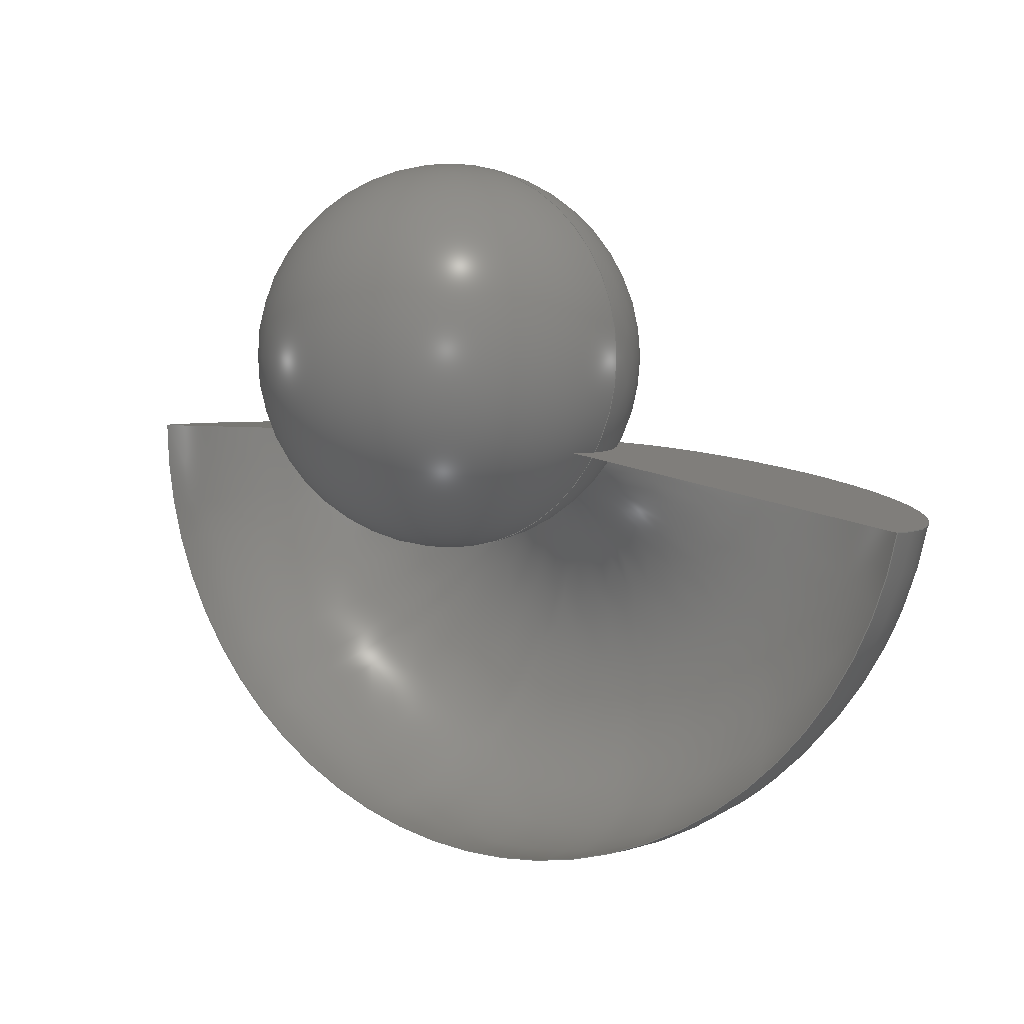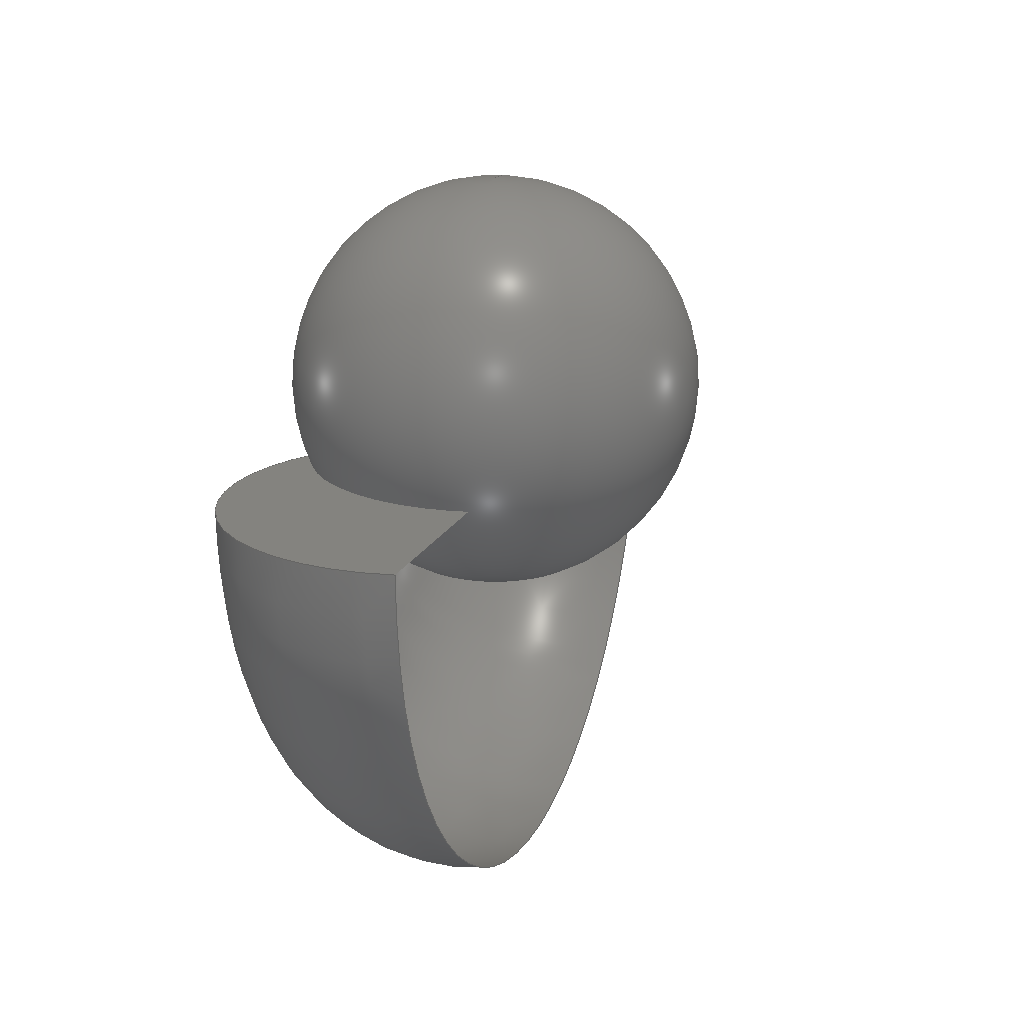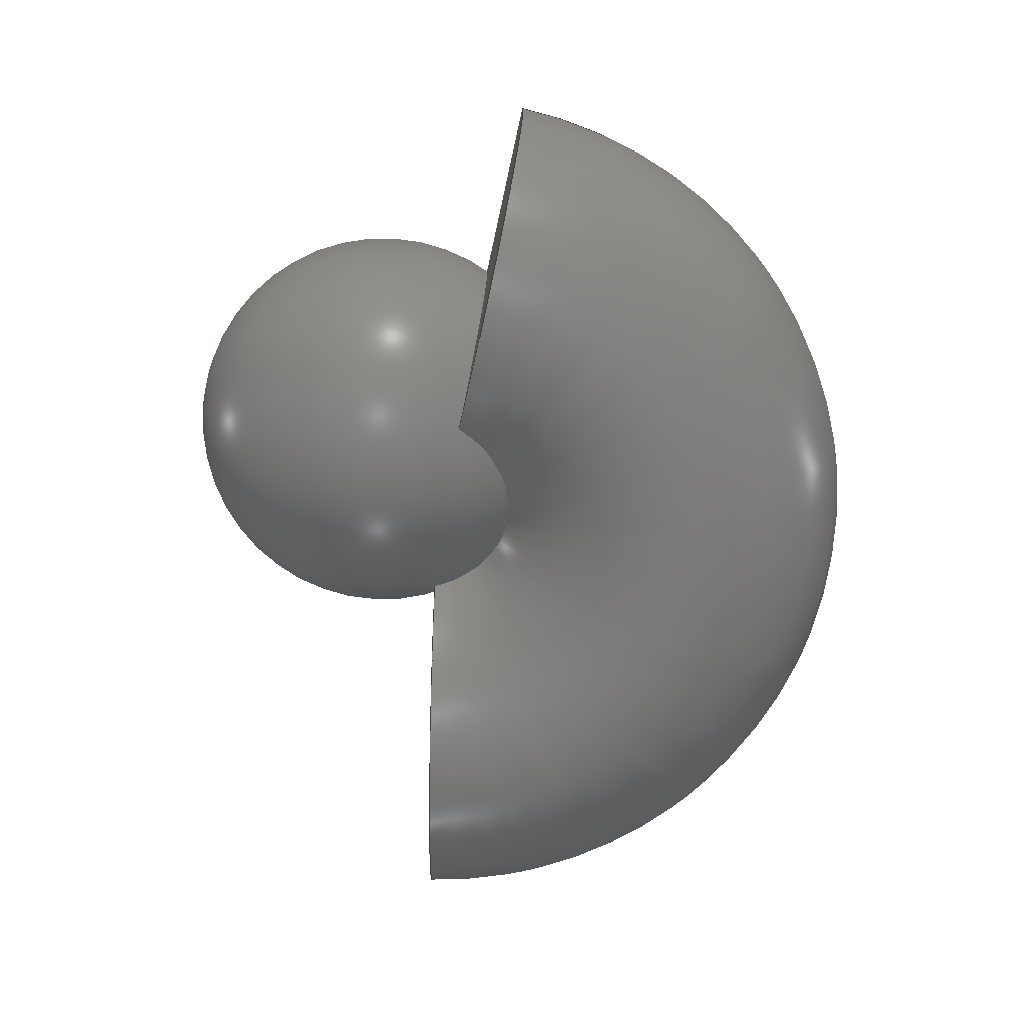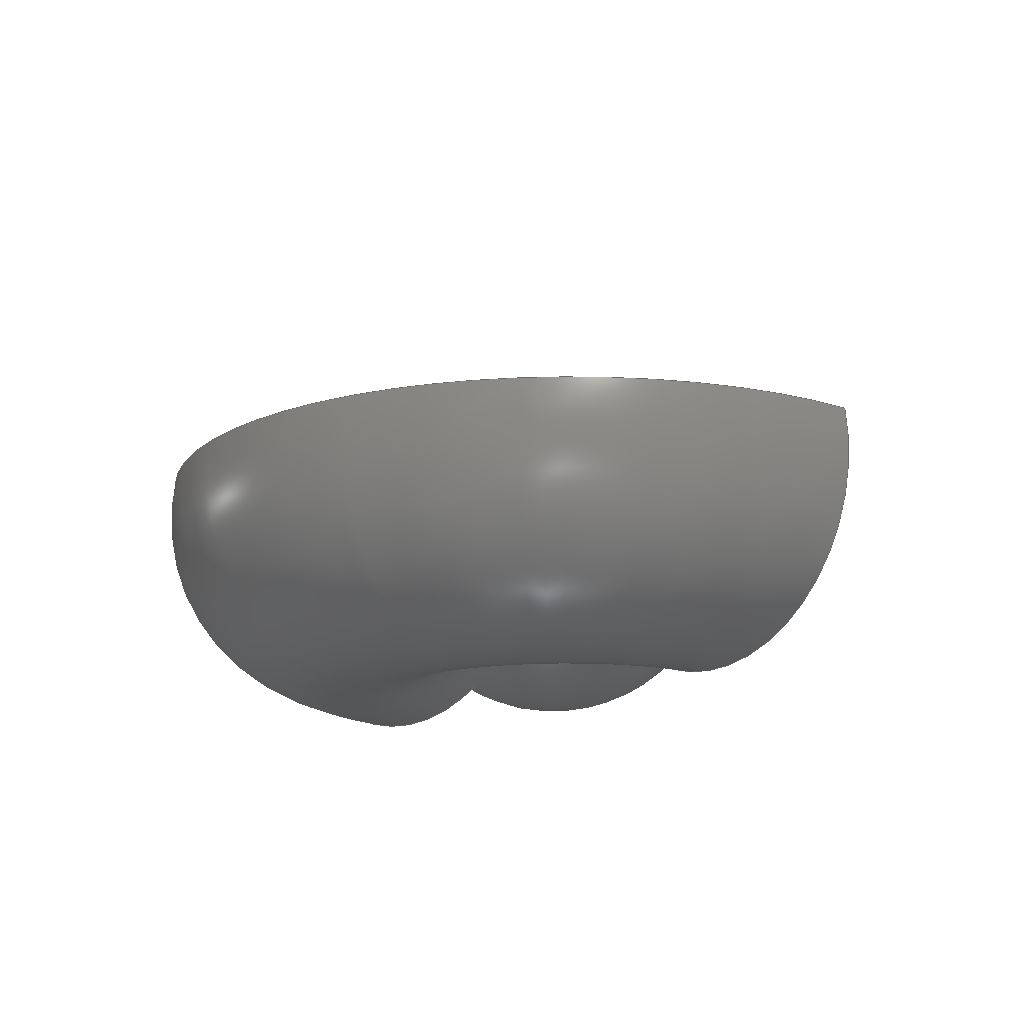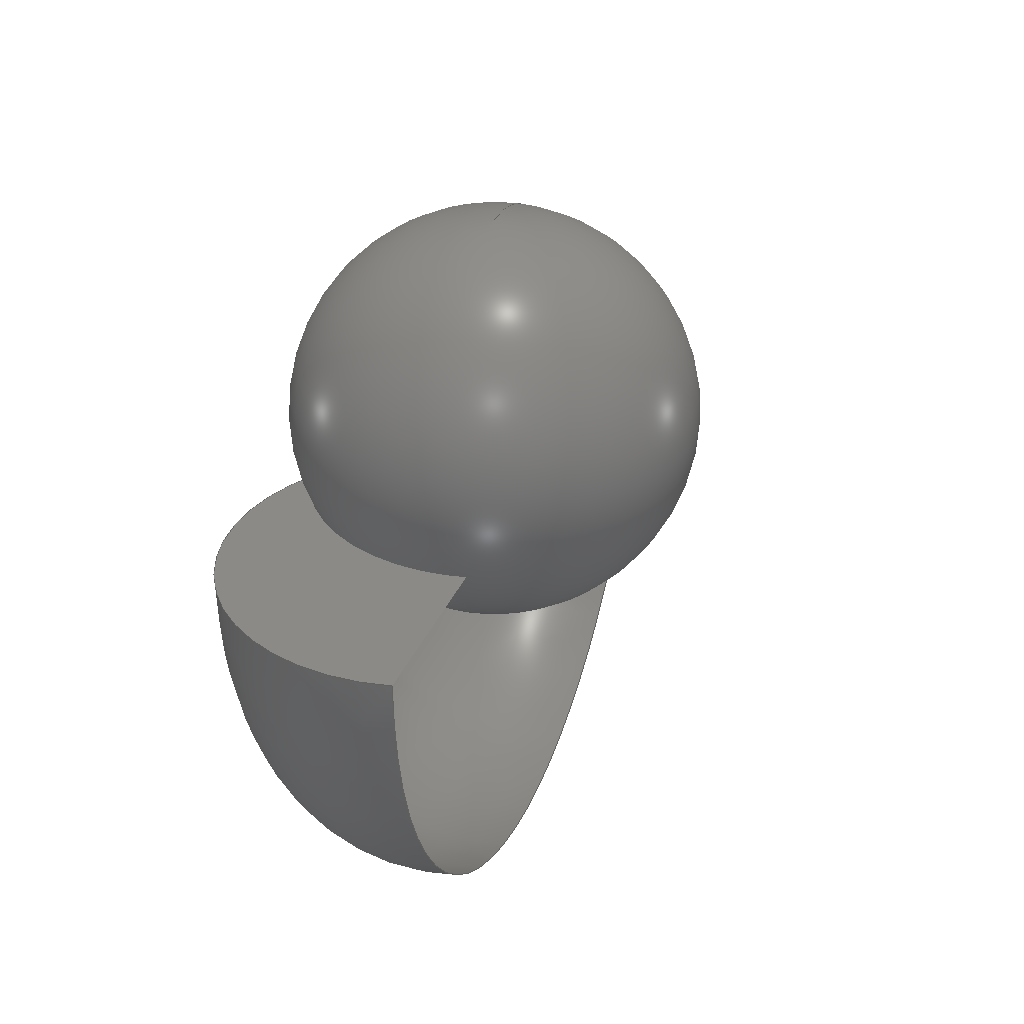
<metadata>
{"format":"step","ext":"step","renderer":"f3d","projection":"perspective","resolution":1024,"background":"white","views":[{"elev":4.2,"azim":31.5,"up":"+Y"},{"elev":18.1,"azim":-73.1,"up":"+Y"},{"elev":-72.7,"azim":-102.2,"up":"+Z"},{"elev":-15.3,"azim":40.6,"up":"+Z"},{"elev":31.2,"azim":-72.6,"up":"+Y"}]}
</metadata>
<code>
ISO-10303-21;
DATA;
#1 = APPLICATION_PROTOCOL_DEFINITION('international standard',
  'automotive_design',2000,#2);
#2 = APPLICATION_CONTEXT(
  'core data for automotive mechanical design processes');
#3 = SHAPE_DEFINITION_REPRESENTATION(#4,#10);
#4 = PRODUCT_DEFINITION_SHAPE('','',#5);
#5 = PRODUCT_DEFINITION('design','',#6,#9);
#6 = PRODUCT_DEFINITION_FORMATION('','',#7);
#7 = PRODUCT('Shere','Shere','',(#8));
#8 = PRODUCT_CONTEXT('',#2,'mechanical');
#9 = PRODUCT_DEFINITION_CONTEXT('part definition',#2,'design');
#10 = ADVANCED_BREP_SHAPE_REPRESENTATION('',(#11,#15),#27);
#11 = AXIS2_PLACEMENT_3D('',#12,#13,#14);
#12 = CARTESIAN_POINT('',(0,0,0));
#13 = DIRECTION('',(0,0,1));
#14 = DIRECTION('',(1,0,-0));
#15 = MANIFOLD_SOLID_BREP('',#16);
#16 = CLOSED_SHELL('',(#17));
#17 = ADVANCED_FACE('',(#18),#22,.T.);
#18 = FACE_BOUND('',#19,.T.);
#19 = VERTEX_LOOP('',#20);
#20 = VERTEX_POINT('',#21);
#21 = CARTESIAN_POINT('',(1.102e-15,-10,1));
#22 = SPHERICAL_SURFACE('',#23,18);
#23 = AXIS2_PLACEMENT_3D('',#24,#25,#26);
#24 = CARTESIAN_POINT('',(0,8,1));
#25 = DIRECTION('',(0,-1,-2.22e-16));
#26 = DIRECTION('',(1,0,0));
#27 = ( GEOMETRIC_REPRESENTATION_CONTEXT(3) 
GLOBAL_UNCERTAINTY_ASSIGNED_CONTEXT((#31)) GLOBAL_UNIT_ASSIGNED_CONTEXT(
(#28,#29,#30)) REPRESENTATION_CONTEXT('Context #1',
  '3D Context with UNIT and UNCERTAINTY') );
#28 = ( LENGTH_UNIT() NAMED_UNIT(*) SI_UNIT(.MILLI.,.METRE.) );
#29 = ( NAMED_UNIT(*) PLANE_ANGLE_UNIT() SI_UNIT($,.RADIAN.) );
#30 = ( NAMED_UNIT(*) SI_UNIT($,.STERADIAN.) SOLID_ANGLE_UNIT() );
#31 = UNCERTAINTY_MEASURE_WITH_UNIT(LENGTH_MEASURE(1e-07),#28,
  'distance_accuracy_value','confusion accuracy');
#32 = PRODUCT_RELATED_PRODUCT_CATEGORY('part',$,(#7));
#33 = SHAPE_DEFINITION_REPRESENTATION(#34,#40);
#34 = PRODUCT_DEFINITION_SHAPE('','',#35);
#35 = PRODUCT_DEFINITION('design','',#36,#39);
#36 = PRODUCT_DEFINITION_FORMATION('','',#37);
#37 = PRODUCT('Shere001','Shere001','',(#38));
#38 = PRODUCT_CONTEXT('',#2,'mechanical');
#39 = PRODUCT_DEFINITION_CONTEXT('part definition',#2,'design');
#40 = ADVANCED_BREP_SHAPE_REPRESENTATION('',(#11,#41),#53);
#41 = MANIFOLD_SOLID_BREP('',#42);
#42 = CLOSED_SHELL('',(#43));
#43 = ADVANCED_FACE('',(#44),#48,.T.);
#44 = FACE_BOUND('',#45,.T.);
#45 = VERTEX_LOOP('',#46);
#46 = VERTEX_POINT('',#47);
#47 = CARTESIAN_POINT('',(3.062e-16,-7.499e-32,-5));
#48 = SPHERICAL_SURFACE('',#49,5);
#49 = AXIS2_PLACEMENT_3D('',#50,#51,#52);
#50 = CARTESIAN_POINT('',(0,0,0));
#51 = DIRECTION('',(0,0,1));
#52 = DIRECTION('',(1,0,0));
#53 = ( GEOMETRIC_REPRESENTATION_CONTEXT(3) 
GLOBAL_UNCERTAINTY_ASSIGNED_CONTEXT((#57)) GLOBAL_UNIT_ASSIGNED_CONTEXT(
(#54,#55,#56)) REPRESENTATION_CONTEXT('Context #1',
  '3D Context with UNIT and UNCERTAINTY') );
#54 = ( LENGTH_UNIT() NAMED_UNIT(*) SI_UNIT(.MILLI.,.METRE.) );
#55 = ( NAMED_UNIT(*) PLANE_ANGLE_UNIT() SI_UNIT($,.RADIAN.) );
#56 = ( NAMED_UNIT(*) SI_UNIT($,.STERADIAN.) SOLID_ANGLE_UNIT() );
#57 = UNCERTAINTY_MEASURE_WITH_UNIT(LENGTH_MEASURE(1e-07),#54,
  'distance_accuracy_value','confusion accuracy');
#58 = PRODUCT_RELATED_PRODUCT_CATEGORY('part',$,(#37));
#59 = SHAPE_DEFINITION_REPRESENTATION(#60,#66);
#60 = PRODUCT_DEFINITION_SHAPE('','',#61);
#61 = PRODUCT_DEFINITION('design','',#62,#65);
#62 = PRODUCT_DEFINITION_FORMATION('','',#63);
#63 = PRODUCT('Cut','Cut','',(#64));
#64 = PRODUCT_CONTEXT('',#2,'mechanical');
#65 = PRODUCT_DEFINITION_CONTEXT('part definition',#2,'design');
#66 = ADVANCED_BREP_SHAPE_REPRESENTATION('',(#11,#67),#177);
#67 = MANIFOLD_SOLID_BREP('',#68);
#68 = CLOSED_SHELL('',(#69,#169,#173));
#69 = ADVANCED_FACE('',(#70),#85,.T.);
#70 = FACE_BOUND('',#71,.F.);
#71 = EDGE_LOOP('',(#72,#96,#125,#142));
#72 = ORIENTED_EDGE('',*,*,#73,.T.);
#73 = EDGE_CURVE('',#74,#76,#78,.T.);
#74 = VERTEX_POINT('',#75);
#75 = CARTESIAN_POINT('',(-32.73,1,3.126));
#76 = VERTEX_POINT('',#77);
#77 = CARTESIAN_POINT('',(46,-6.58,3.126
    ));
#78 = SURFACE_CURVE('',#79,(#84),.PCURVE_S1);
#79 = CIRCLE('',#80,39.73);
#80 = AXIS2_PLACEMENT_3D('',#81,#82,#83);
#81 = CARTESIAN_POINT('',(7,1,3.126));
#82 = DIRECTION('',(0,0,1));
#83 = DIRECTION('',(-1,1.225e-16,0));
#84 = PCURVE('',#85,#90);
#85 = TOROIDAL_SURFACE('',#86,22,18);
#86 = AXIS2_PLACEMENT_3D('',#87,#88,#89);
#87 = CARTESIAN_POINT('',(7,1,0));
#88 = DIRECTION('',(0,0,-1));
#89 = DIRECTION('',(-1,1.225e-16,0));
#90 = DEFINITIONAL_REPRESENTATION('',(#91),#95);
#91 = LINE('',#92,#93);
#92 = CARTESIAN_POINT('',(-0,6.109));
#93 = VECTOR('',#94,1);
#94 = DIRECTION('',(-1,0));
#95 = ( GEOMETRIC_REPRESENTATION_CONTEXT(2) 
PARAMETRIC_REPRESENTATION_CONTEXT() REPRESENTATION_CONTEXT('2D SPACE',''
  ) );
#96 = ORIENTED_EDGE('',*,*,#97,.T.);
#97 = EDGE_CURVE('',#76,#98,#100,.T.);
#98 = VERTEX_POINT('',#99);
#99 = CARTESIAN_POINT('',(11.45,0.1347,4.355)
  );
#100 = SURFACE_CURVE('',#101,(#106,#113),.PCURVE_S1);
#101 = CIRCLE('',#102,18);
#102 = AXIS2_PLACEMENT_3D('',#103,#104,#105);
#103 = CARTESIAN_POINT('',(28.6,-3.198,0));
#104 = DIRECTION('',(0.1908,0.9816,0));
#105 = DIRECTION('',(0.9816,-0.1908,0));
#106 = PCURVE('',#85,#107);
#107 = DEFINITIONAL_REPRESENTATION('',(#108),#112);
#108 = LINE('',#109,#110);
#109 = CARTESIAN_POINT('',(-2.95,0));
#110 = VECTOR('',#111,1);
#111 = DIRECTION('',(-0,1));
#112 = ( GEOMETRIC_REPRESENTATION_CONTEXT(2) 
PARAMETRIC_REPRESENTATION_CONTEXT() REPRESENTATION_CONTEXT('2D SPACE',''
  ) );
#113 = PCURVE('',#114,#119);
#114 = PLANE('',#115);
#115 = AXIS2_PLACEMENT_3D('',#116,#117,#118);
#116 = CARTESIAN_POINT('',(28.3,-3.14,
    -8.696));
#117 = DIRECTION('',(0.1908,0.9816,0));
#118 = DIRECTION('',(0,0,1));
#119 = DEFINITIONAL_REPRESENTATION('',(#120),#124);
#120 = CIRCLE('',#121,18);
#121 = AXIS2_PLACEMENT_2D('',#122,#123);
#122 = CARTESIAN_POINT('',(8.696,0.3037));
#123 = DIRECTION('',(0,1));
#124 = ( GEOMETRIC_REPRESENTATION_CONTEXT(2) 
PARAMETRIC_REPRESENTATION_CONTEXT() REPRESENTATION_CONTEXT('2D SPACE',''
  ) );
#125 = ORIENTED_EDGE('',*,*,#126,.F.);
#126 = EDGE_CURVE('',#127,#98,#129,.T.);
#127 = VERTEX_POINT('',#128);
#128 = CARTESIAN_POINT('',(2.465,1,4.355));
#129 = SURFACE_CURVE('',#130,(#135),.PCURVE_S1);
#130 = CIRCLE('',#131,4.535);
#131 = AXIS2_PLACEMENT_3D('',#132,#133,#134);
#132 = CARTESIAN_POINT('',(7,1,4.355));
#133 = DIRECTION('',(0,0,1));
#134 = DIRECTION('',(-1,1.225e-16,0));
#135 = PCURVE('',#85,#136);
#136 = DEFINITIONAL_REPRESENTATION('',(#137),#141);
#137 = LINE('',#138,#139);
#138 = CARTESIAN_POINT('',(-0,9.669));
#139 = VECTOR('',#140,1);
#140 = DIRECTION('',(-1,0));
#141 = ( GEOMETRIC_REPRESENTATION_CONTEXT(2) 
PARAMETRIC_REPRESENTATION_CONTEXT() REPRESENTATION_CONTEXT('2D SPACE',''
  ) );
#142 = ORIENTED_EDGE('',*,*,#143,.F.);
#143 = EDGE_CURVE('',#74,#127,#144,.T.);
#144 = SURFACE_CURVE('',#145,(#150,#157),.PCURVE_S1);
#145 = CIRCLE('',#146,18);
#146 = AXIS2_PLACEMENT_3D('',#147,#148,#149);
#147 = CARTESIAN_POINT('',(-15,1,0));
#148 = DIRECTION('',(-1.225e-16,-1,0));
#149 = DIRECTION('',(-1,1.225e-16,0));
#150 = PCURVE('',#85,#151);
#151 = DEFINITIONAL_REPRESENTATION('',(#152),#156);
#152 = LINE('',#153,#154);
#153 = CARTESIAN_POINT('',(-0,0));
#154 = VECTOR('',#155,1);
#155 = DIRECTION('',(-0,1));
#156 = ( GEOMETRIC_REPRESENTATION_CONTEXT(2) 
PARAMETRIC_REPRESENTATION_CONTEXT() REPRESENTATION_CONTEXT('2D SPACE',''
  ) );
#157 = PCURVE('',#158,#163);
#158 = PLANE('',#159);
#159 = AXIS2_PLACEMENT_3D('',#160,#161,#162);
#160 = CARTESIAN_POINT('',(-14.7,1,-8.696));
#161 = DIRECTION('',(-1.225e-16,-1,0));
#162 = DIRECTION('',(0,0,1));
#163 = DEFINITIONAL_REPRESENTATION('',(#164),#168);
#164 = CIRCLE('',#165,18);
#165 = AXIS2_PLACEMENT_2D('',#166,#167);
#166 = CARTESIAN_POINT('',(8.696,0.3037));
#167 = DIRECTION('',(0,1));
#168 = ( GEOMETRIC_REPRESENTATION_CONTEXT(2) 
PARAMETRIC_REPRESENTATION_CONTEXT() REPRESENTATION_CONTEXT('2D SPACE',''
  ) );
#169 = ADVANCED_FACE('',(#170),#158,.F.);
#170 = FACE_BOUND('',#171,.F.);
#171 = EDGE_LOOP('',(#172));
#172 = ORIENTED_EDGE('',*,*,#143,.T.);
#173 = ADVANCED_FACE('',(#174),#114,.T.);
#174 = FACE_BOUND('',#175,.T.);
#175 = EDGE_LOOP('',(#176));
#176 = ORIENTED_EDGE('',*,*,#97,.T.);
#177 = ( GEOMETRIC_REPRESENTATION_CONTEXT(3) 
GLOBAL_UNCERTAINTY_ASSIGNED_CONTEXT((#181)) GLOBAL_UNIT_ASSIGNED_CONTEXT
((#178,#179,#180)) REPRESENTATION_CONTEXT('Context #1',
  '3D Context with UNIT and UNCERTAINTY') );
#178 = ( LENGTH_UNIT() NAMED_UNIT(*) SI_UNIT(.MILLI.,.METRE.) );
#179 = ( NAMED_UNIT(*) PLANE_ANGLE_UNIT() SI_UNIT($,.RADIAN.) );
#180 = ( NAMED_UNIT(*) SI_UNIT($,.STERADIAN.) SOLID_ANGLE_UNIT() );
#181 = UNCERTAINTY_MEASURE_WITH_UNIT(LENGTH_MEASURE(1e-07),#178,
  'distance_accuracy_value','confusion accuracy');
#182 = PRODUCT_RELATED_PRODUCT_CATEGORY('part',$,(#63));
#183 = MECHANICAL_DESIGN_GEOMETRIC_PRESENTATION_REPRESENTATION('',(#184)
  ,#27);
#184 = STYLED_ITEM('color',(#185),#17);
#185 = PRESENTATION_STYLE_ASSIGNMENT((#186));
#186 = SURFACE_STYLE_USAGE(.BOTH.,#187);
#187 = SURFACE_SIDE_STYLE('',(#188));
#188 = SURFACE_STYLE_FILL_AREA(#189);
#189 = FILL_AREA_STYLE('',(#190));
#190 = FILL_AREA_STYLE_COLOUR('',#191);
#191 = COLOUR_RGB('',0.8,0.8,0.8);
#192 = MECHANICAL_DESIGN_GEOMETRIC_PRESENTATION_REPRESENTATION('',(#193)
  ,#53);
#193 = STYLED_ITEM('color',(#194),#43);
#194 = PRESENTATION_STYLE_ASSIGNMENT((#195));
#195 = SURFACE_STYLE_USAGE(.BOTH.,#196);
#196 = SURFACE_SIDE_STYLE('',(#197));
#197 = SURFACE_STYLE_FILL_AREA(#198);
#198 = FILL_AREA_STYLE('',(#199));
#199 = FILL_AREA_STYLE_COLOUR('',#191);
#200 = MECHANICAL_DESIGN_GEOMETRIC_PRESENTATION_REPRESENTATION('',(#201,
    #208,#215),#177);
#201 = STYLED_ITEM('color',(#202),#69);
#202 = PRESENTATION_STYLE_ASSIGNMENT((#203));
#203 = SURFACE_STYLE_USAGE(.BOTH.,#204);
#204 = SURFACE_SIDE_STYLE('',(#205));
#205 = SURFACE_STYLE_FILL_AREA(#206);
#206 = FILL_AREA_STYLE('',(#207));
#207 = FILL_AREA_STYLE_COLOUR('',#191);
#208 = STYLED_ITEM('color',(#209),#169);
#209 = PRESENTATION_STYLE_ASSIGNMENT((#210));
#210 = SURFACE_STYLE_USAGE(.BOTH.,#211);
#211 = SURFACE_SIDE_STYLE('',(#212));
#212 = SURFACE_STYLE_FILL_AREA(#213);
#213 = FILL_AREA_STYLE('',(#214));
#214 = FILL_AREA_STYLE_COLOUR('',#191);
#215 = STYLED_ITEM('color',(#216),#173);
#216 = PRESENTATION_STYLE_ASSIGNMENT((#217));
#217 = SURFACE_STYLE_USAGE(.BOTH.,#218);
#218 = SURFACE_SIDE_STYLE('',(#219));
#219 = SURFACE_STYLE_FILL_AREA(#220);
#220 = FILL_AREA_STYLE('',(#221));
#221 = FILL_AREA_STYLE_COLOUR('',#191);
ENDSEC;
END-ISO-10303-21;

</code>
